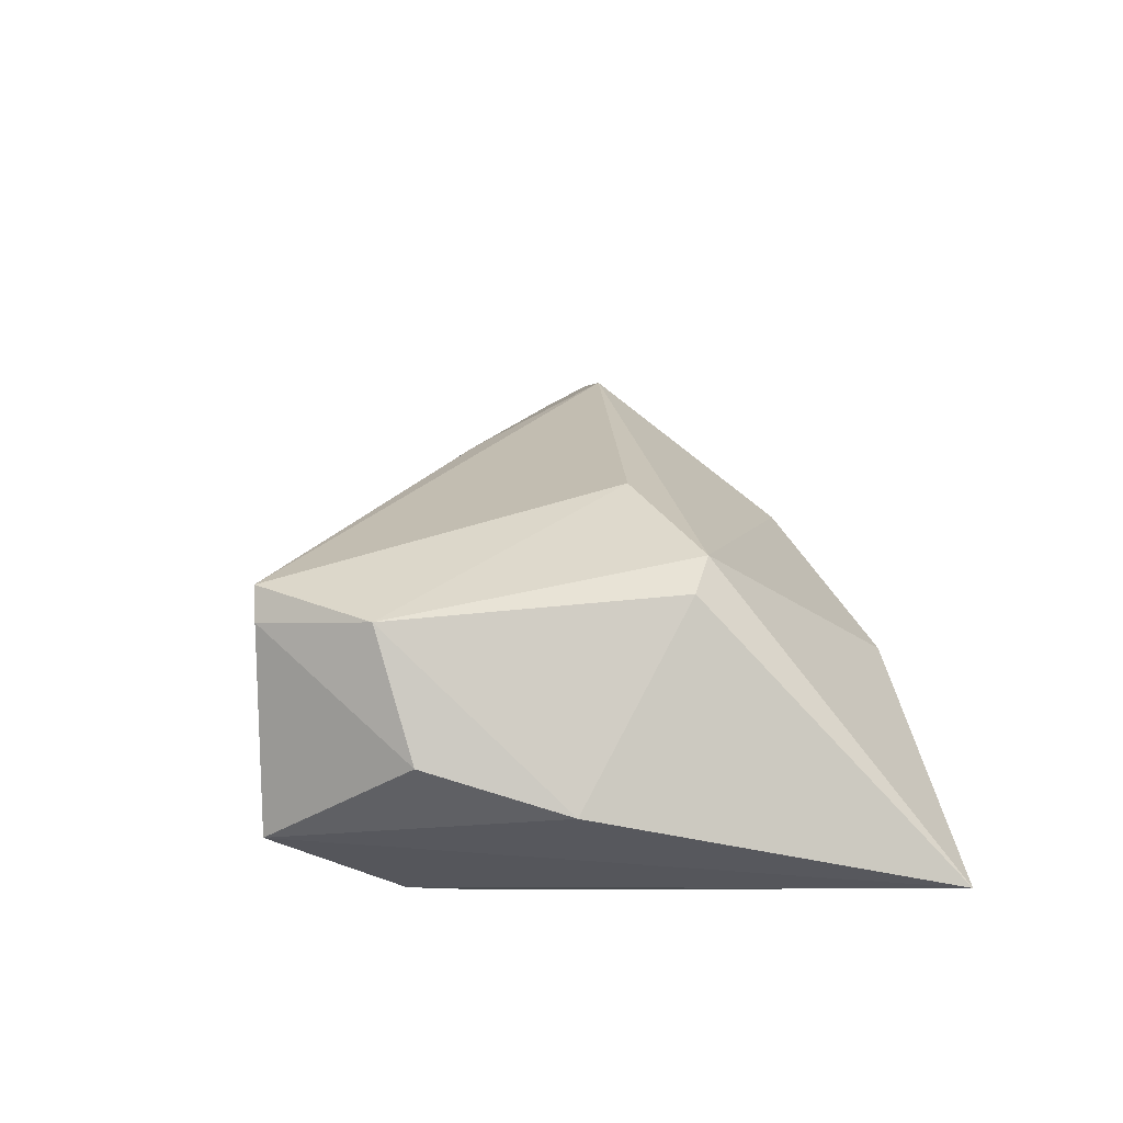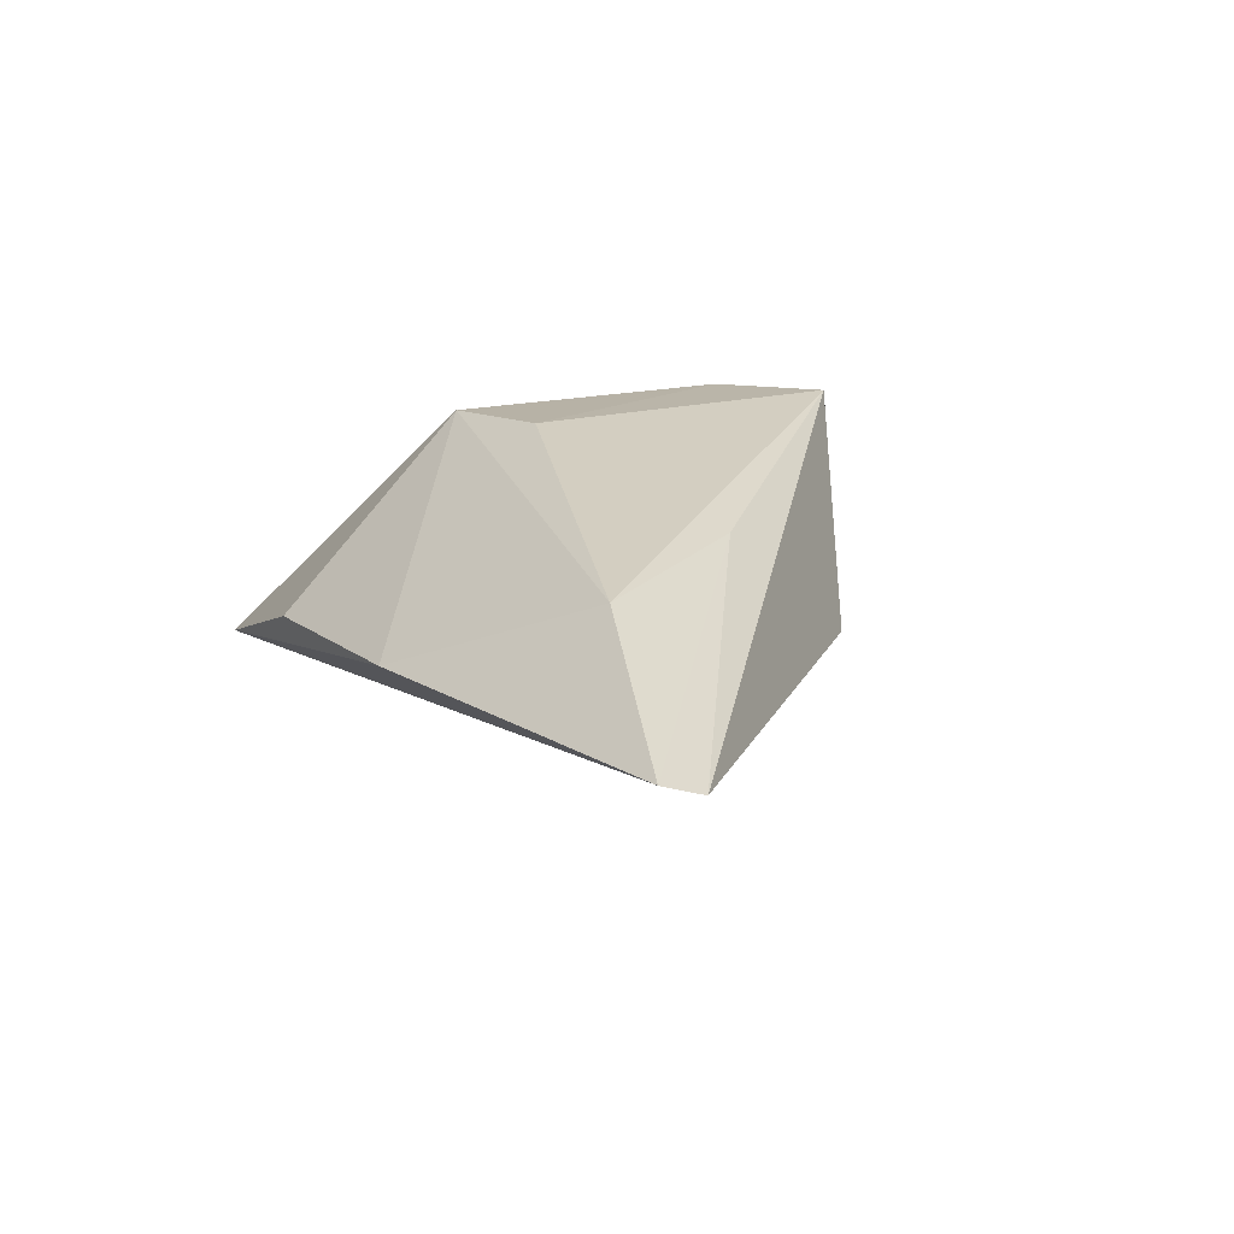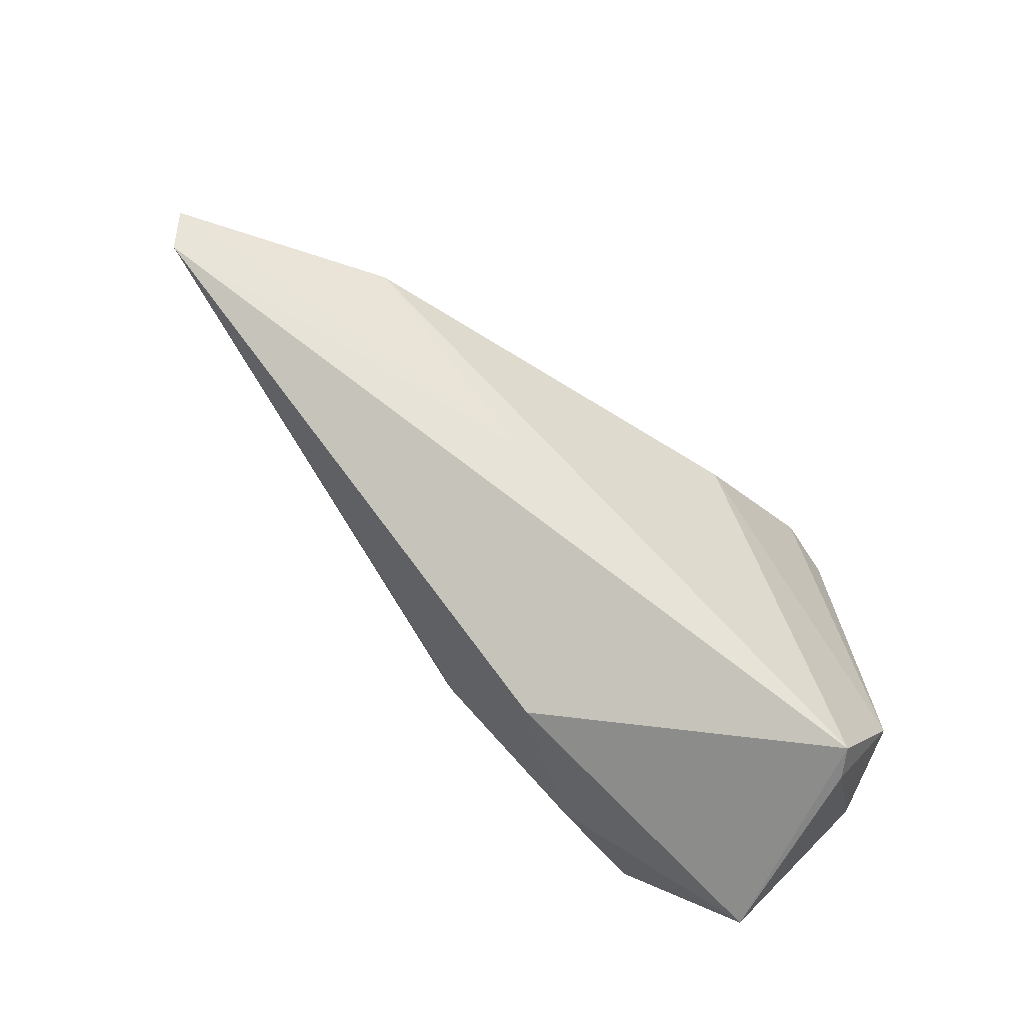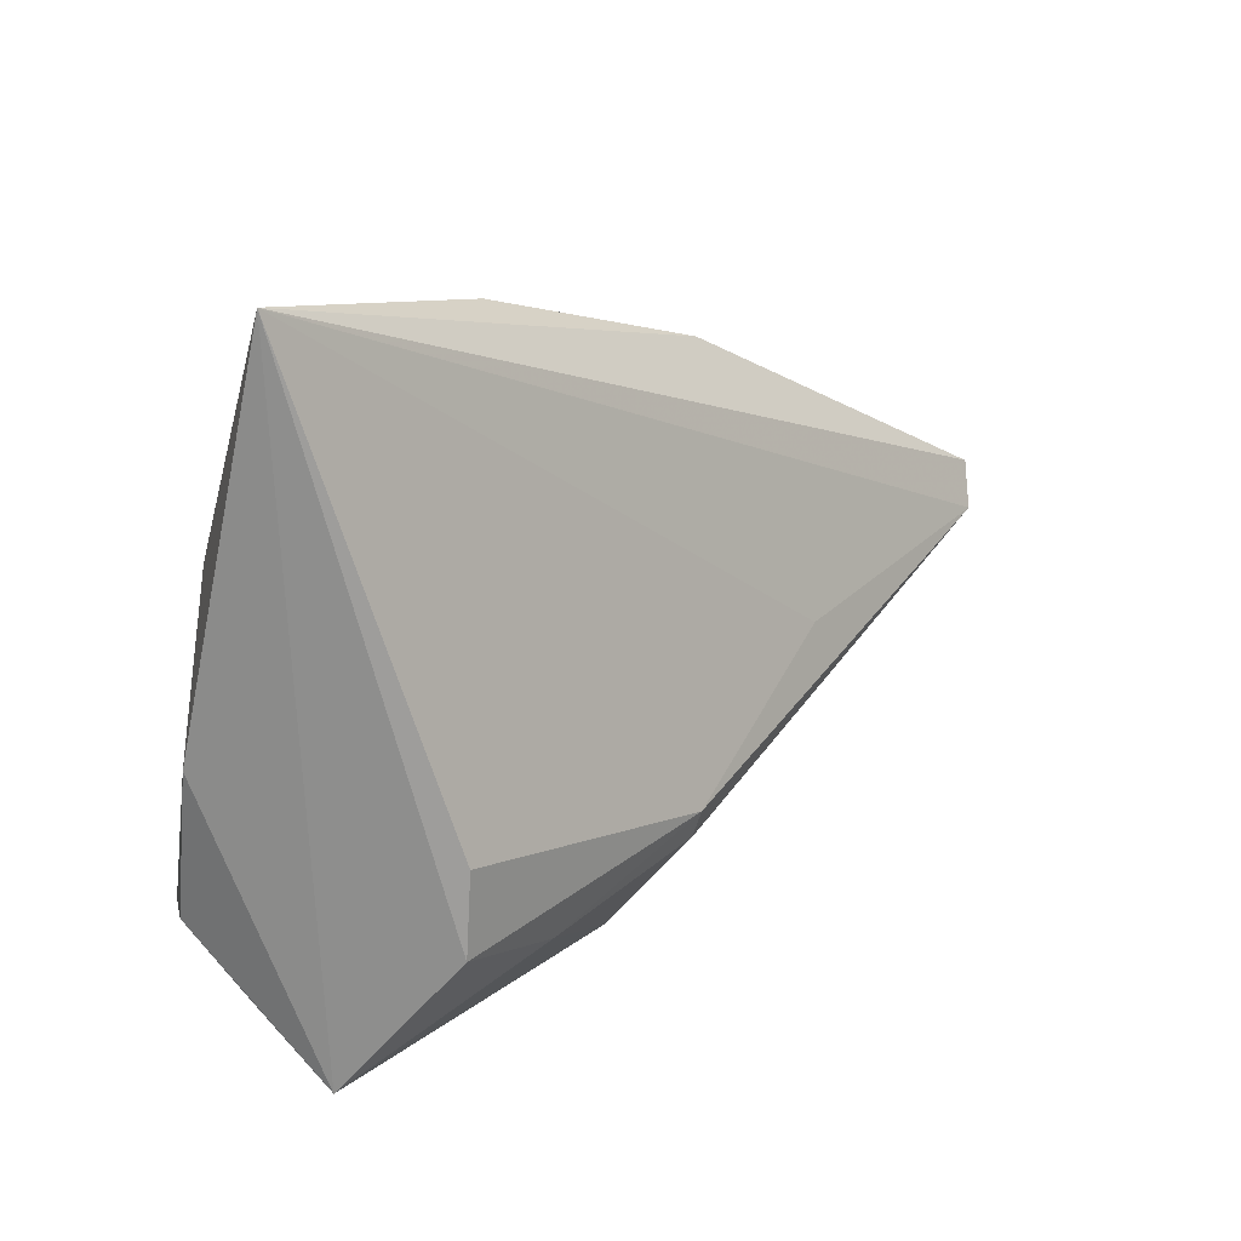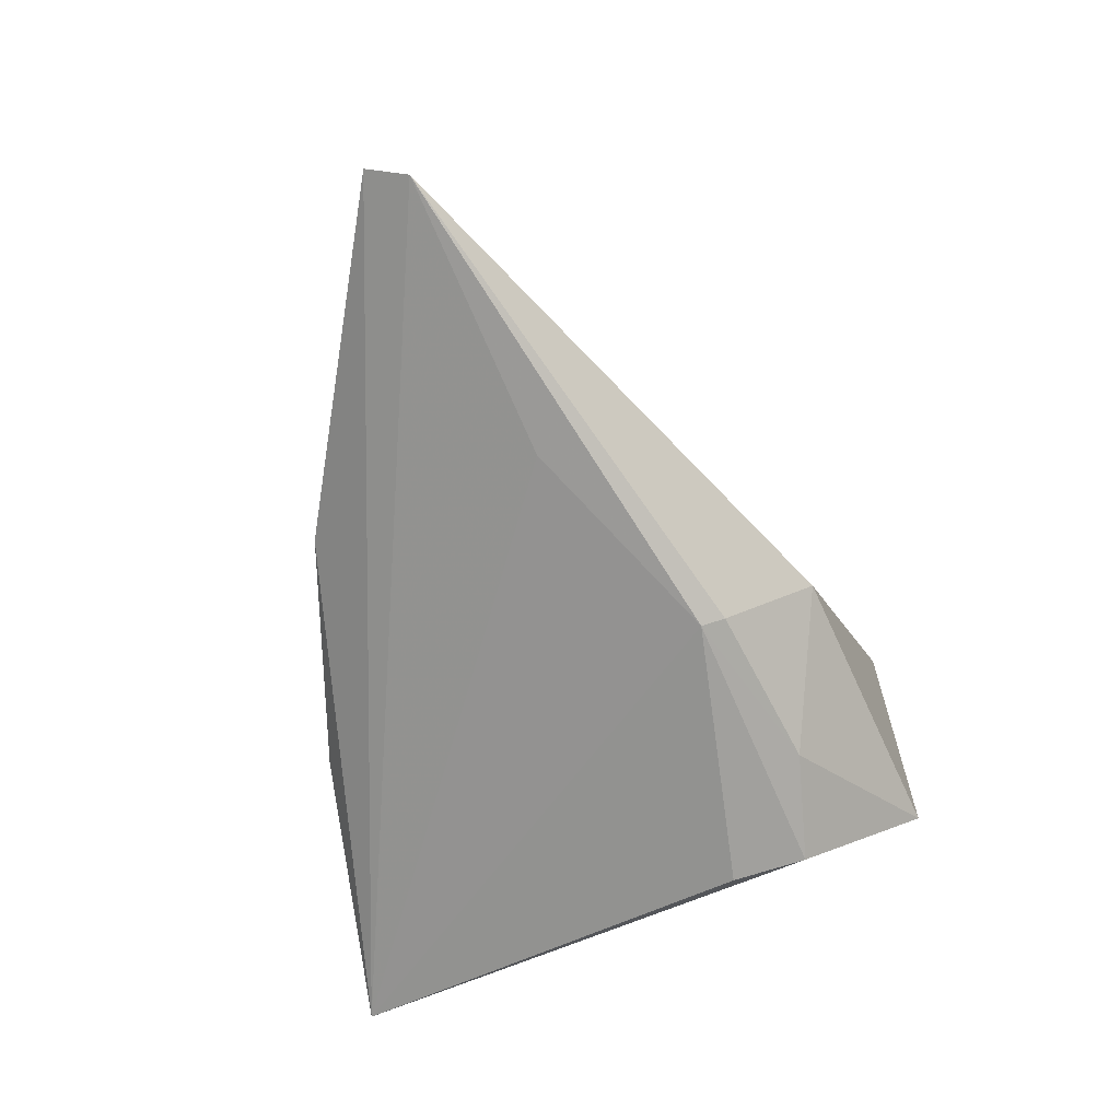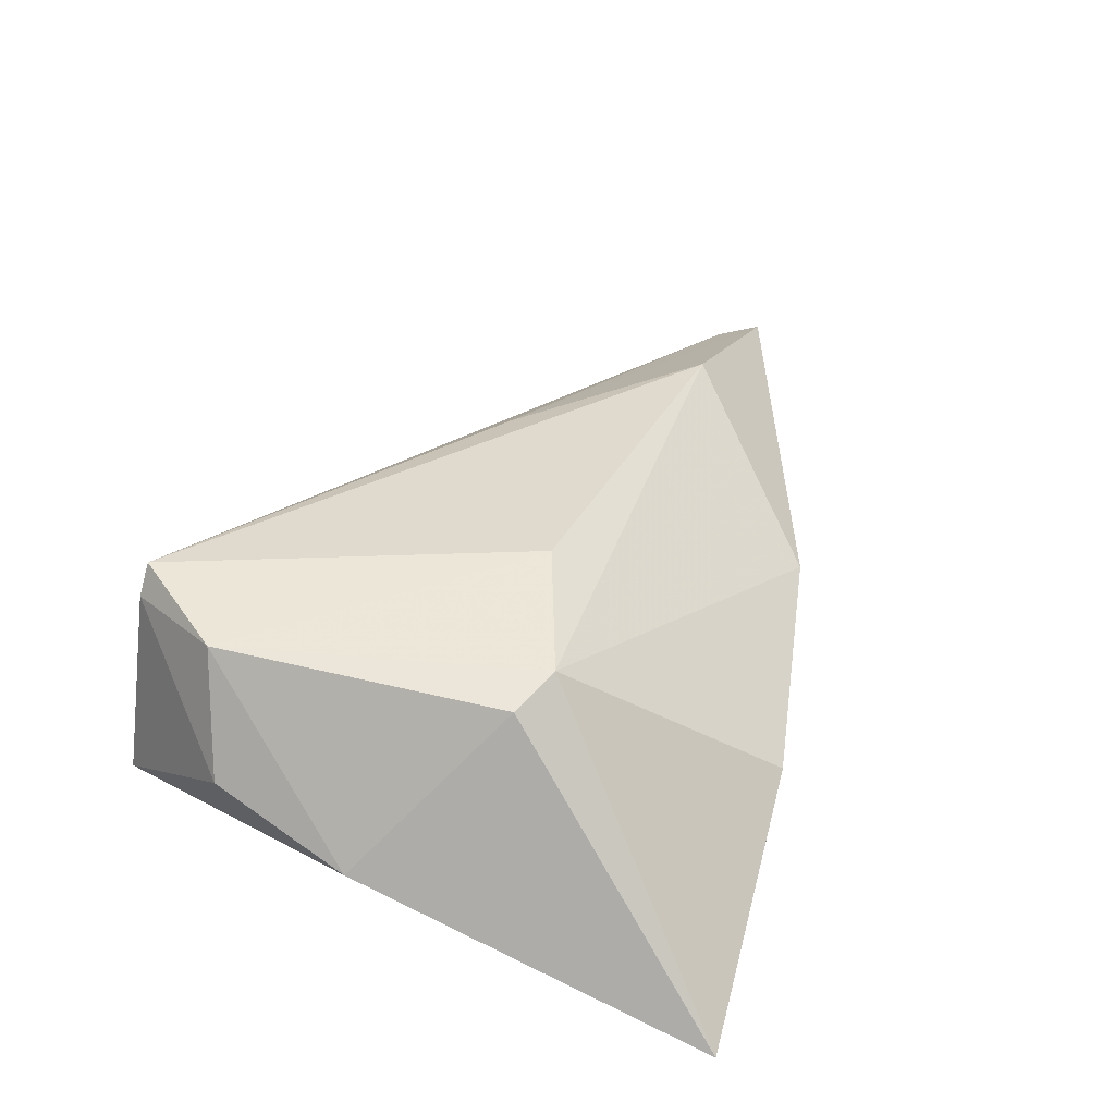
<metadata>
{"format":"obj","ext":"obj","renderer":"f3d","projection":"perspective","resolution":1024,"background":"white","views":[{"elev":30.5,"azim":82.6,"up":"+Z"},{"elev":13.7,"azim":-105.1,"up":"+Z"},{"elev":-59.4,"azim":-44.2,"up":"+Y"},{"elev":13.3,"azim":135.6,"up":"+Y"},{"elev":-64.5,"azim":-77.3,"up":"+Z"},{"elev":46.5,"azim":109.7,"up":"+Z"}]}
</metadata>
<code>
v -0.0133 -0.01524 -0.01778
v 0.003858 0.03917 -0.003198
v -0.0001431 0.007507 0.02047
v 0.008039 -0.02401 -0.01756
v 0.02245 -0.01233 -0.02152
v 0.02811 -0.03815 -0.006725
v -0.07402 0.007691 -0.004963
v 0.02349 0.01151 0.01884
v 0.0221 -0.02205 -0.02041
v -0.009957 -0.03005 -0.006331
v -0.02851 0.03248 -0.001823
v -0.02892 -0.00884 0.01142
v -0.01306 -0.01833 -0.01659
v -0.03792 0.0002634 -0.01167
v -0.05091 0.01144 0.009329
v -0.07549 0.0132 -0.003035
v 0.01697 0.01414 0.01987
v 0.03927 -0.003822 0.001014
v 0.03927 0.04181 -0.01338
v 0.03619 -0.02114 0.007051
v 0.01786 -0.03714 0.02047
v 0.02048 -0.03733 0.01715
v 0.0274 -0.0246 0.02047
f 11 19 16
f 9 19 6
f 9 5 19
f 22 21 6
f 6 20 22
f 23 3 21
f 17 3 23
f 21 22 23
f 23 22 20
f 2 17 19
f 19 11 2
f 2 11 17
f 17 11 15
f 15 3 17
f 15 11 16
f 16 12 15
f 21 3 15
f 15 12 21
f 19 5 1
f 5 9 1
f 6 21 10
f 4 9 6
f 6 10 4
f 4 10 13
f 13 1 4
f 4 1 9
f 17 23 8
f 19 17 8
f 19 1 14
f 13 10 7
f 7 1 13
f 7 10 21
f 7 14 1
f 7 12 16
f 21 12 7
f 16 19 7
f 19 14 7
f 19 8 18
f 6 19 18
f 18 20 6
f 18 23 20
f 18 8 23

</code>
